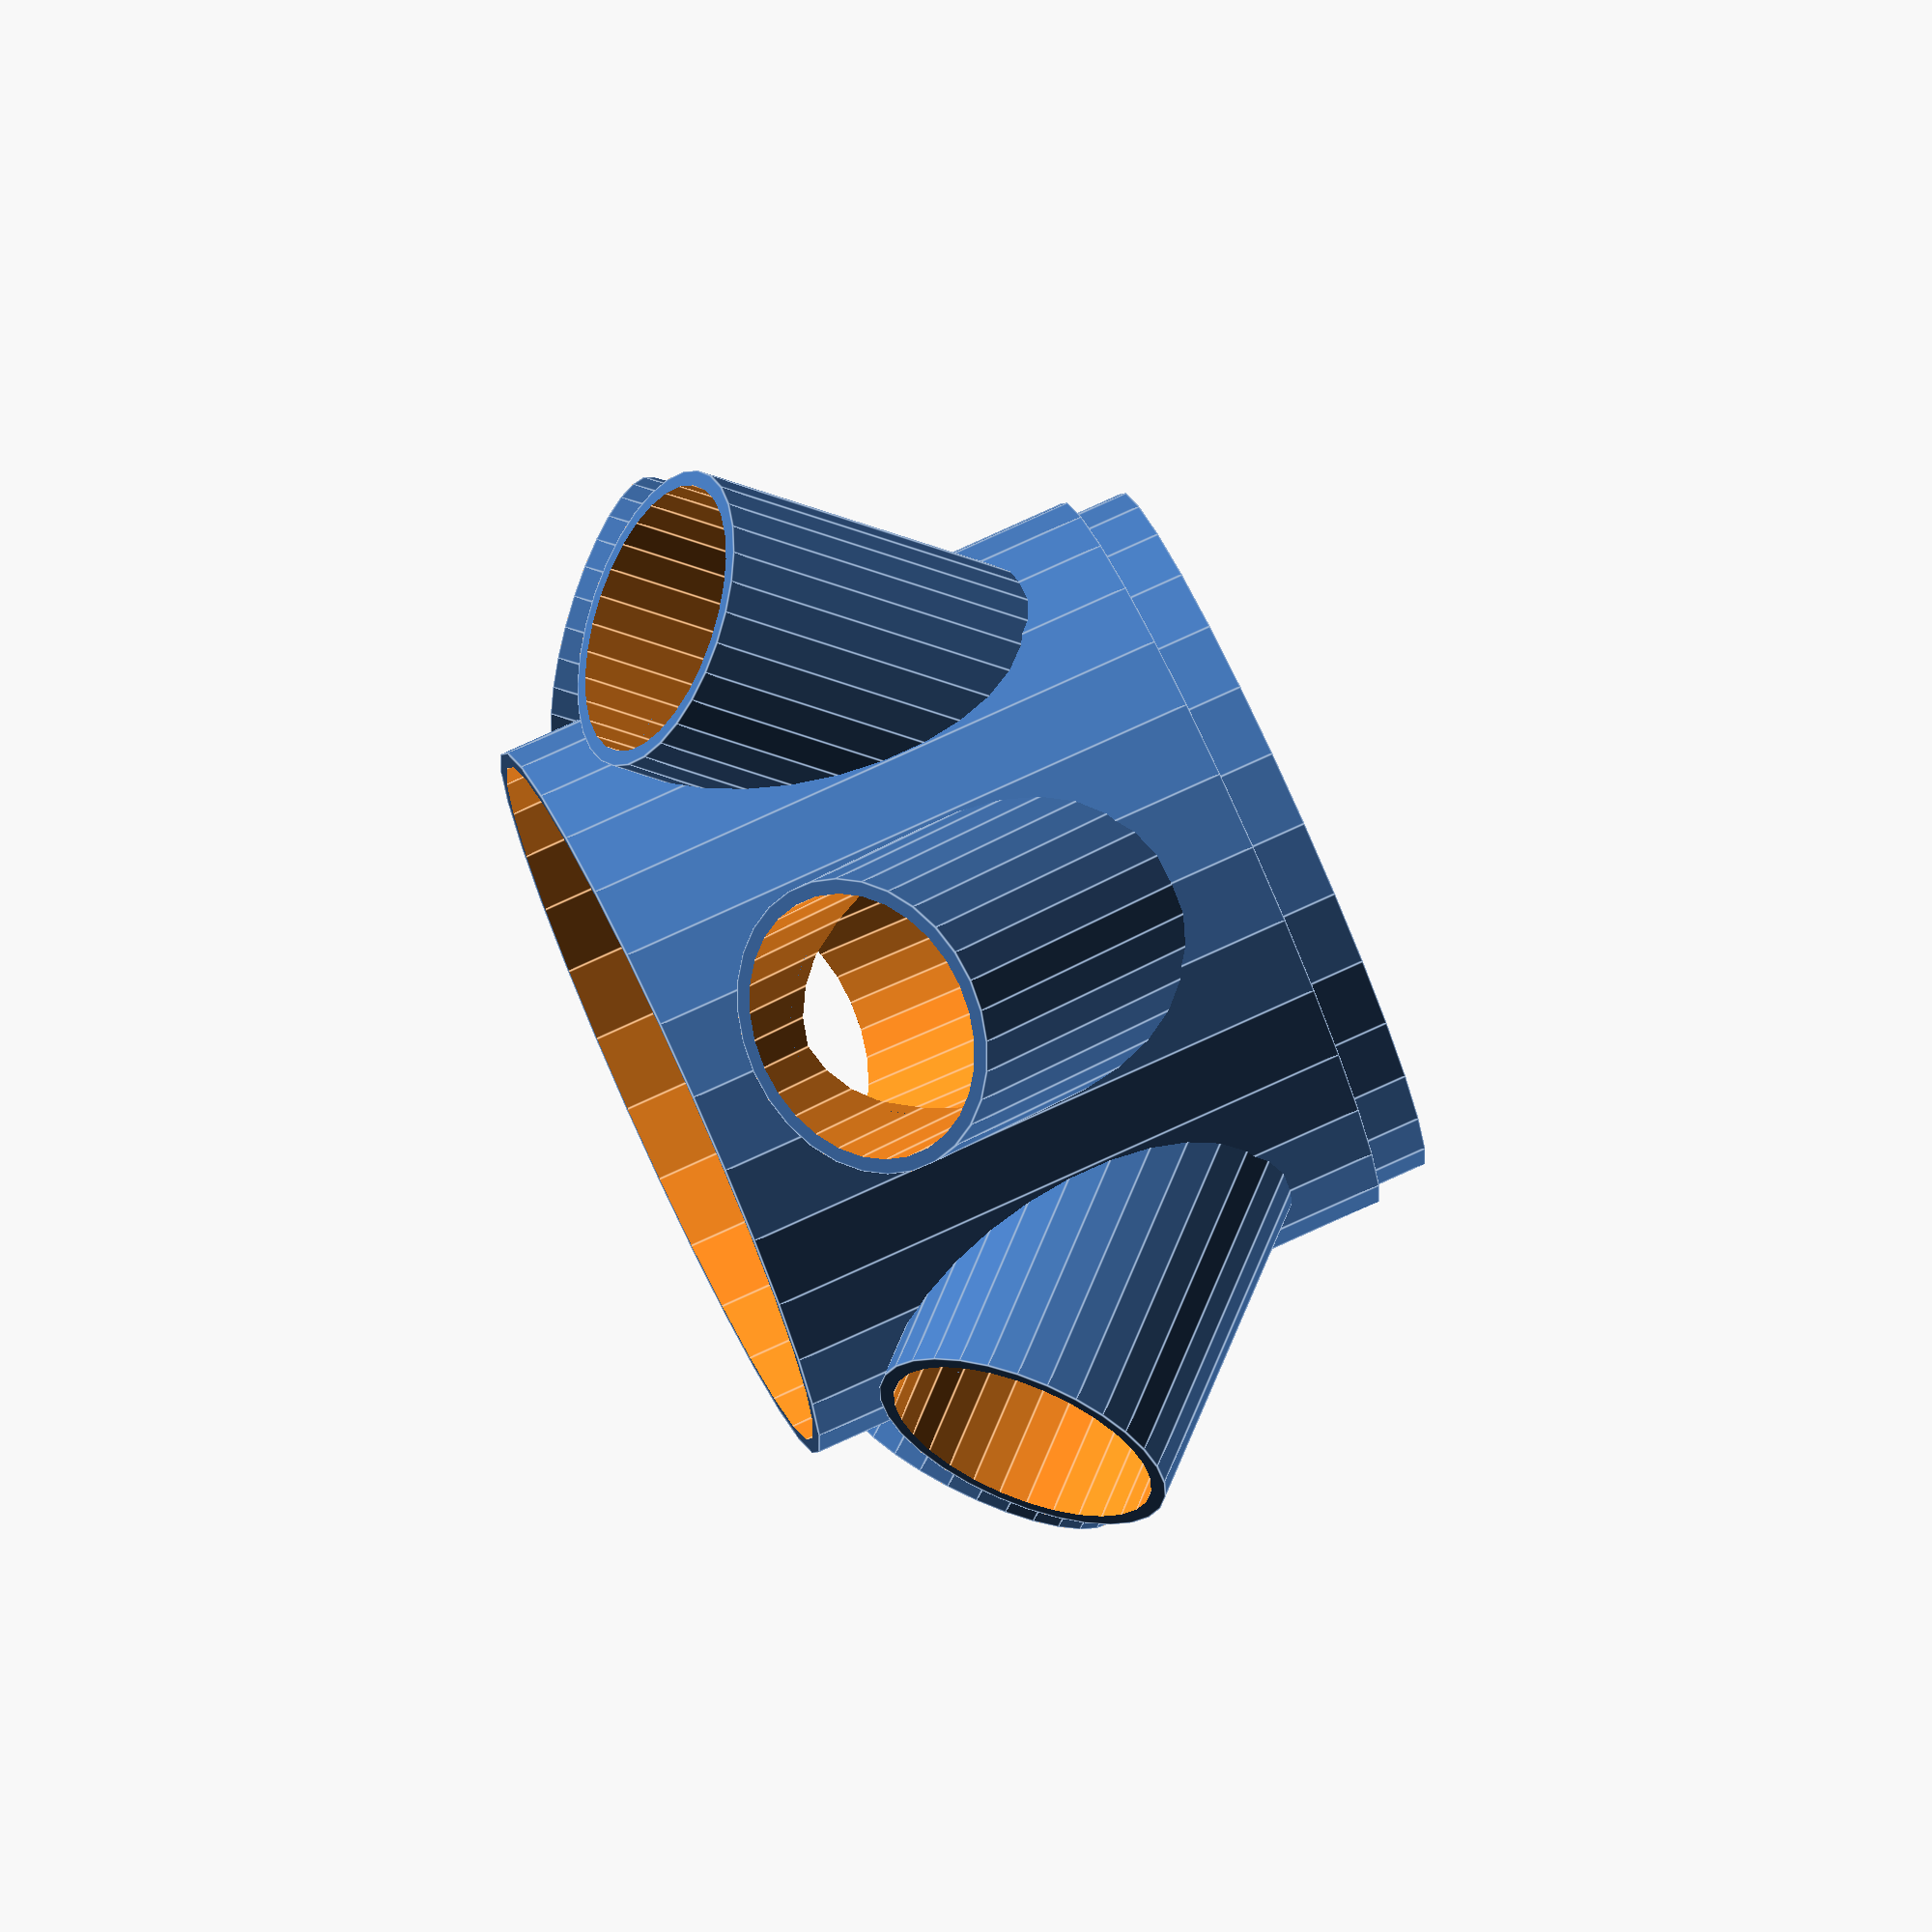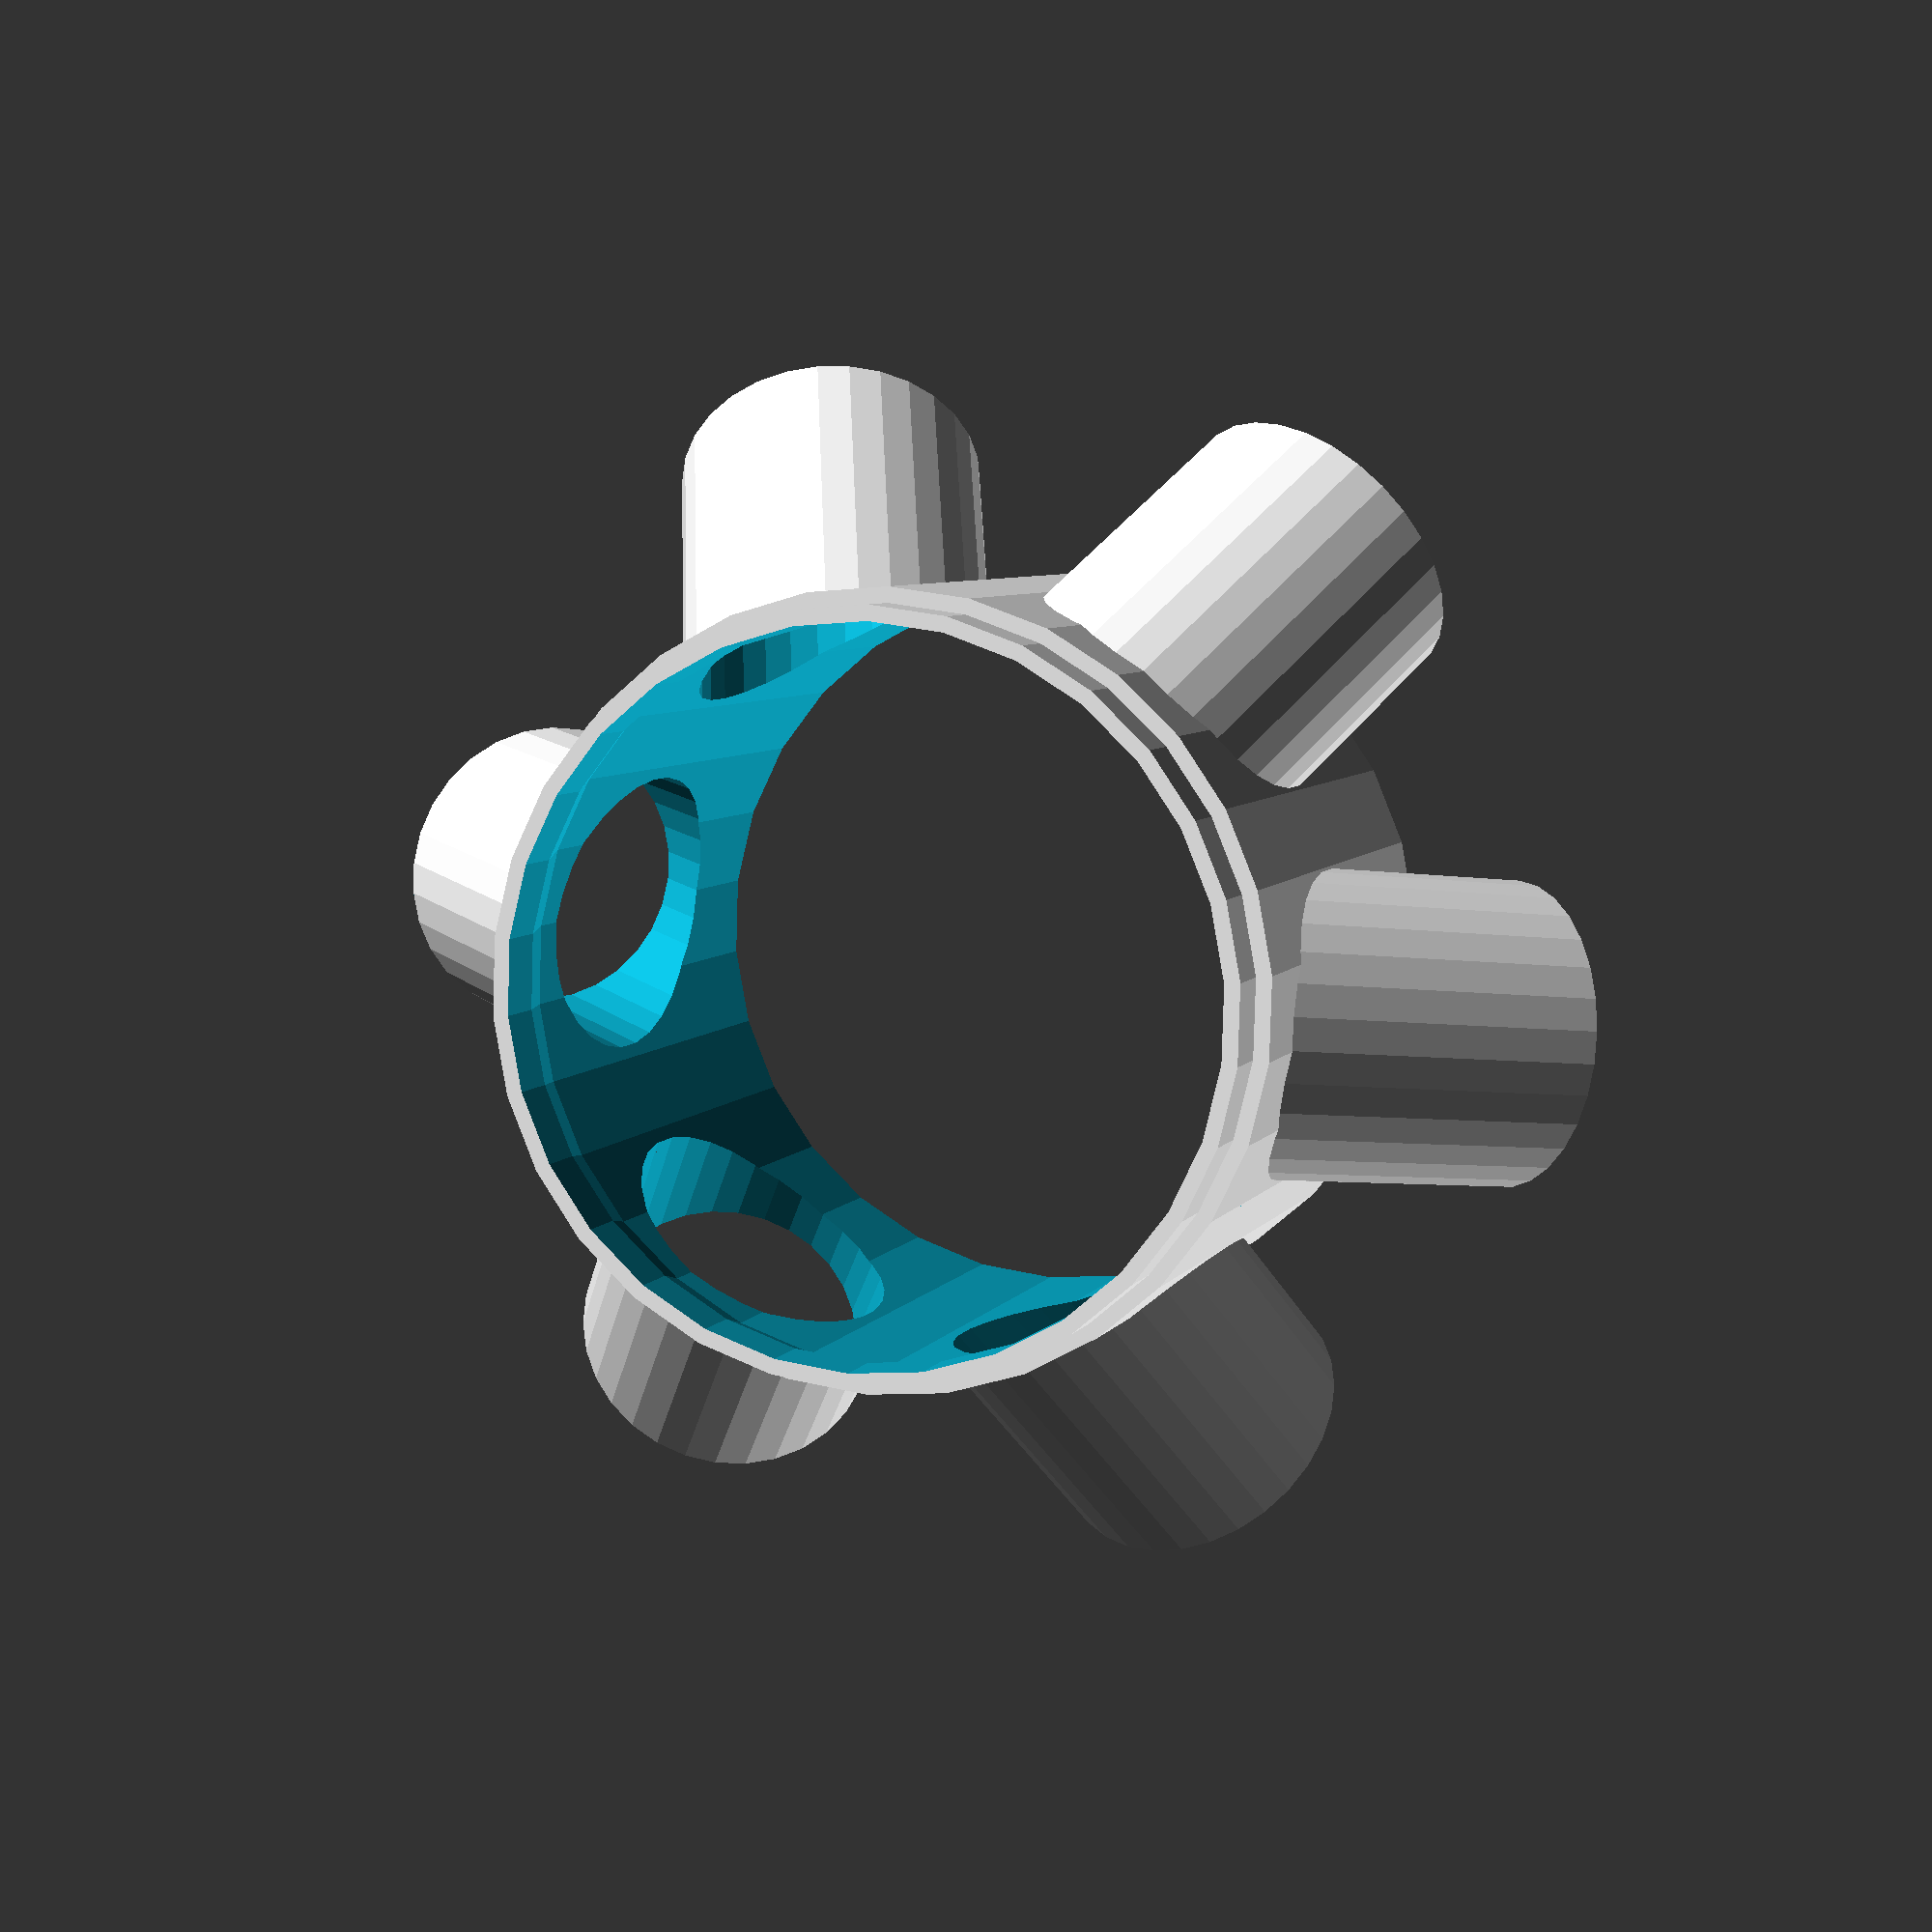
<openscad>
translate ([0, 0, 0]) {
  union () {
    rotate (a=0.0, v=[0, 0, 1]) {
      translate ([0, 0, 0]) {
        union () {
          difference () {
            union () {
              rotate (a=59.969582557026165, v=[0, 0, 1]) {
                translate ([100, 0, 0]) {
                  rotate (a=44.97718691776963, v=[0, 1, 0]) {
                    difference () {
                      cylinder (h=100, r=40, center=true);
                      cylinder (h=104, r=36, center=true);
                    }
                  }
                }
              }
              rotate (a=119.93916511405233, v=[0, 0, 1]) {
                translate ([100, 0, 0]) {
                  rotate (a=44.97718691776963, v=[0, 1, 0]) {
                    difference () {
                      cylinder (h=100, r=40, center=true);
                      cylinder (h=104, r=36, center=true);
                    }
                  }
                }
              }
              rotate (a=179.9087476710785, v=[0, 0, 1]) {
                translate ([100, 0, 0]) {
                  rotate (a=44.97718691776963, v=[0, 1, 0]) {
                    difference () {
                      cylinder (h=100, r=40, center=true);
                      cylinder (h=104, r=36, center=true);
                    }
                  }
                }
              }
              rotate (a=239.87833022810466, v=[0, 0, 1]) {
                translate ([100, 0, 0]) {
                  rotate (a=44.97718691776963, v=[0, 1, 0]) {
                    difference () {
                      cylinder (h=100, r=40, center=true);
                      cylinder (h=104, r=36, center=true);
                    }
                  }
                }
              }
              rotate (a=299.8479127851308, v=[0, 0, 1]) {
                translate ([100, 0, 0]) {
                  rotate (a=44.97718691776963, v=[0, 1, 0]) {
                    difference () {
                      cylinder (h=100, r=40, center=true);
                      cylinder (h=104, r=36, center=true);
                    }
                  }
                }
              }
              rotate (a=359.817495342157, v=[0, 0, 1]) {
                translate ([100, 0, 0]) {
                  rotate (a=44.97718691776963, v=[0, 1, 0]) {
                    difference () {
                      cylinder (h=100, r=40, center=true);
                      cylinder (h=104, r=36, center=true);
                    }
                  }
                }
              }
            }
            cylinder (h=164, r=96, center=true);
          }
          difference () {
            difference () {
              cylinder (h=160, r=100, center=true);
              cylinder (h=164, r=96, center=true);
            }
            union () {
              rotate (a=59.969582557026165, v=[0, 0, 1]) {
                translate ([100, 0, 0]) {
                  rotate (a=44.97718691776963, v=[0, 1, 0]) {
                    cylinder (h=100, r=40, center=true);
                  }
                }
              }
              rotate (a=119.93916511405233, v=[0, 0, 1]) {
                translate ([100, 0, 0]) {
                  rotate (a=44.97718691776963, v=[0, 1, 0]) {
                    cylinder (h=100, r=40, center=true);
                  }
                }
              }
              rotate (a=179.9087476710785, v=[0, 0, 1]) {
                translate ([100, 0, 0]) {
                  rotate (a=44.97718691776963, v=[0, 1, 0]) {
                    cylinder (h=100, r=40, center=true);
                  }
                }
              }
              rotate (a=239.87833022810466, v=[0, 0, 1]) {
                translate ([100, 0, 0]) {
                  rotate (a=44.97718691776963, v=[0, 1, 0]) {
                    cylinder (h=100, r=40, center=true);
                  }
                }
              }
              rotate (a=299.8479127851308, v=[0, 0, 1]) {
                translate ([100, 0, 0]) {
                  rotate (a=44.97718691776963, v=[0, 1, 0]) {
                    cylinder (h=100, r=40, center=true);
                  }
                }
              }
              rotate (a=359.817495342157, v=[0, 0, 1]) {
                translate ([100, 0, 0]) {
                  rotate (a=44.97718691776963, v=[0, 1, 0]) {
                    cylinder (h=100, r=40, center=true);
                  }
                }
              }
            }
          }
          translate ([0, 0, -80]) {
            difference () {
              cylinder (h=30, r=96, center=true);
              cylinder (h=31, r=92, center=true);
              translate ([0, 0, 15.1]) {
                cylinder (h=30, r1=92, r2=100, center=true);
              }
            }
          }
        }
      }
    }
  }
}

</openscad>
<views>
elev=101.9 azim=342.1 roll=114.6 proj=o view=edges
elev=354.2 azim=52.3 roll=197.5 proj=p view=wireframe
</views>
